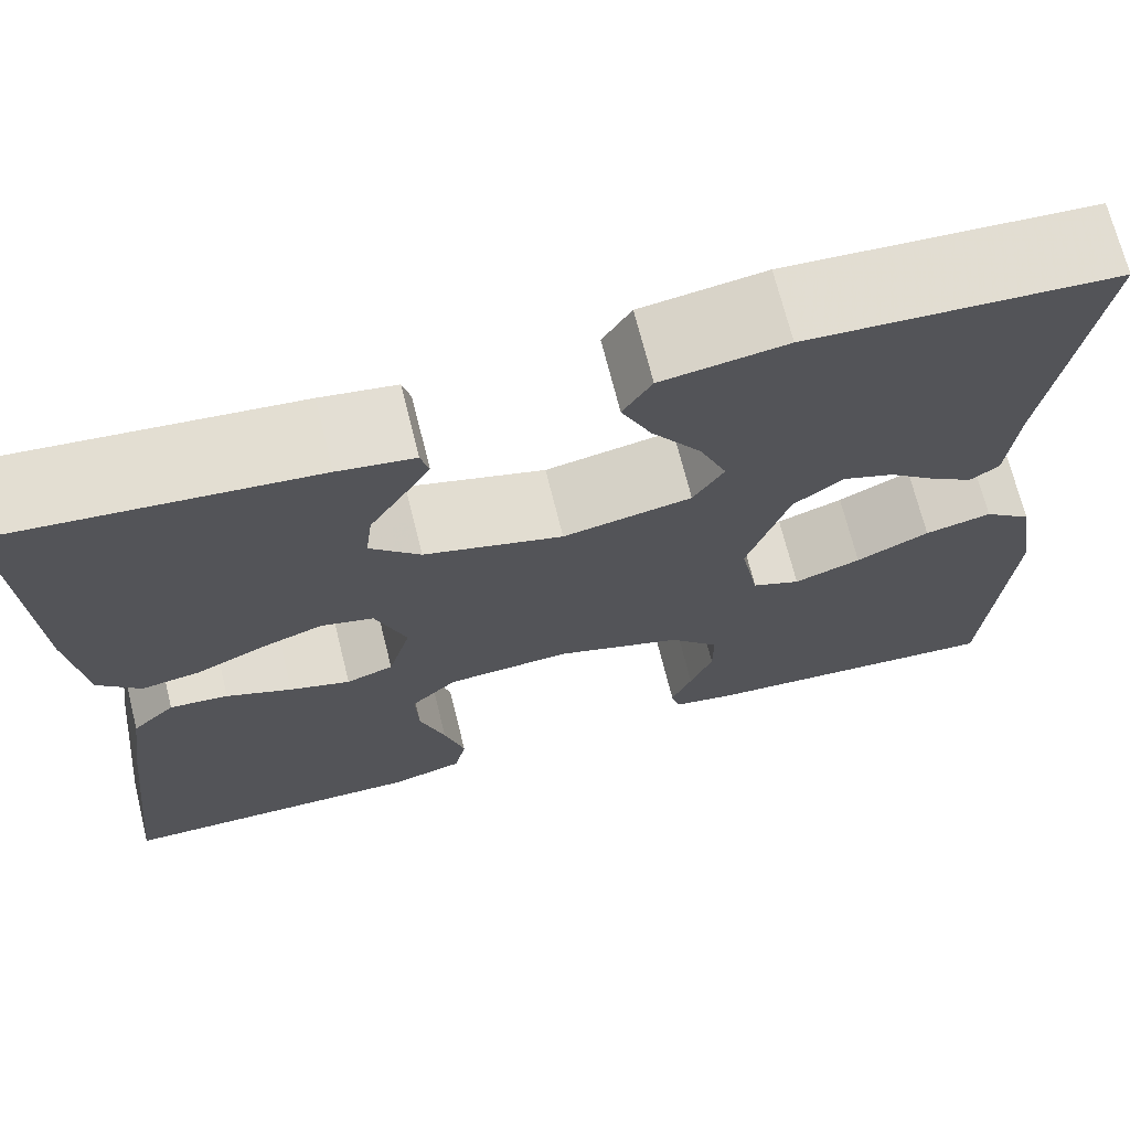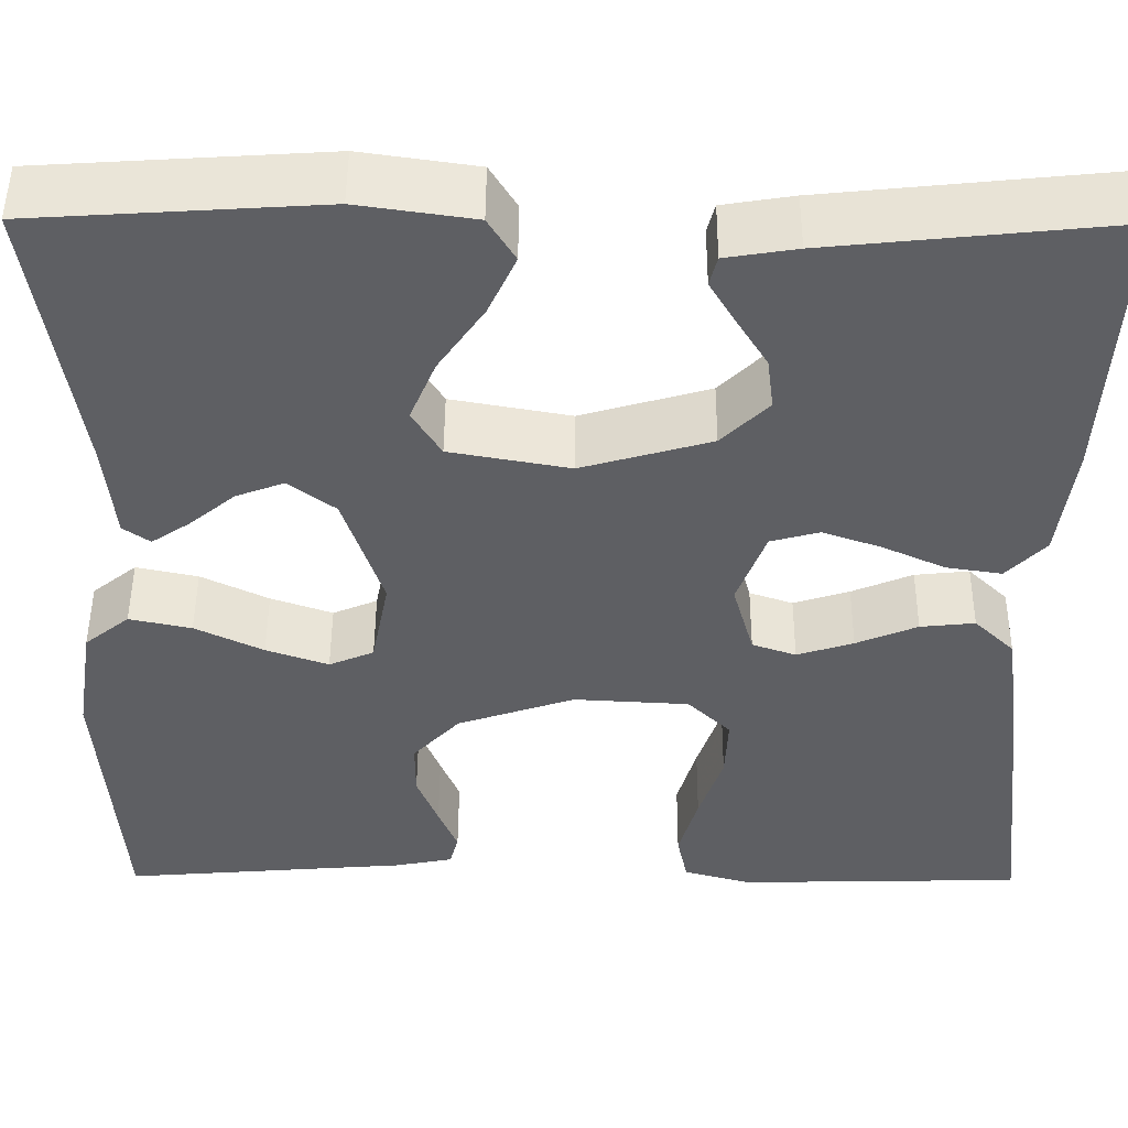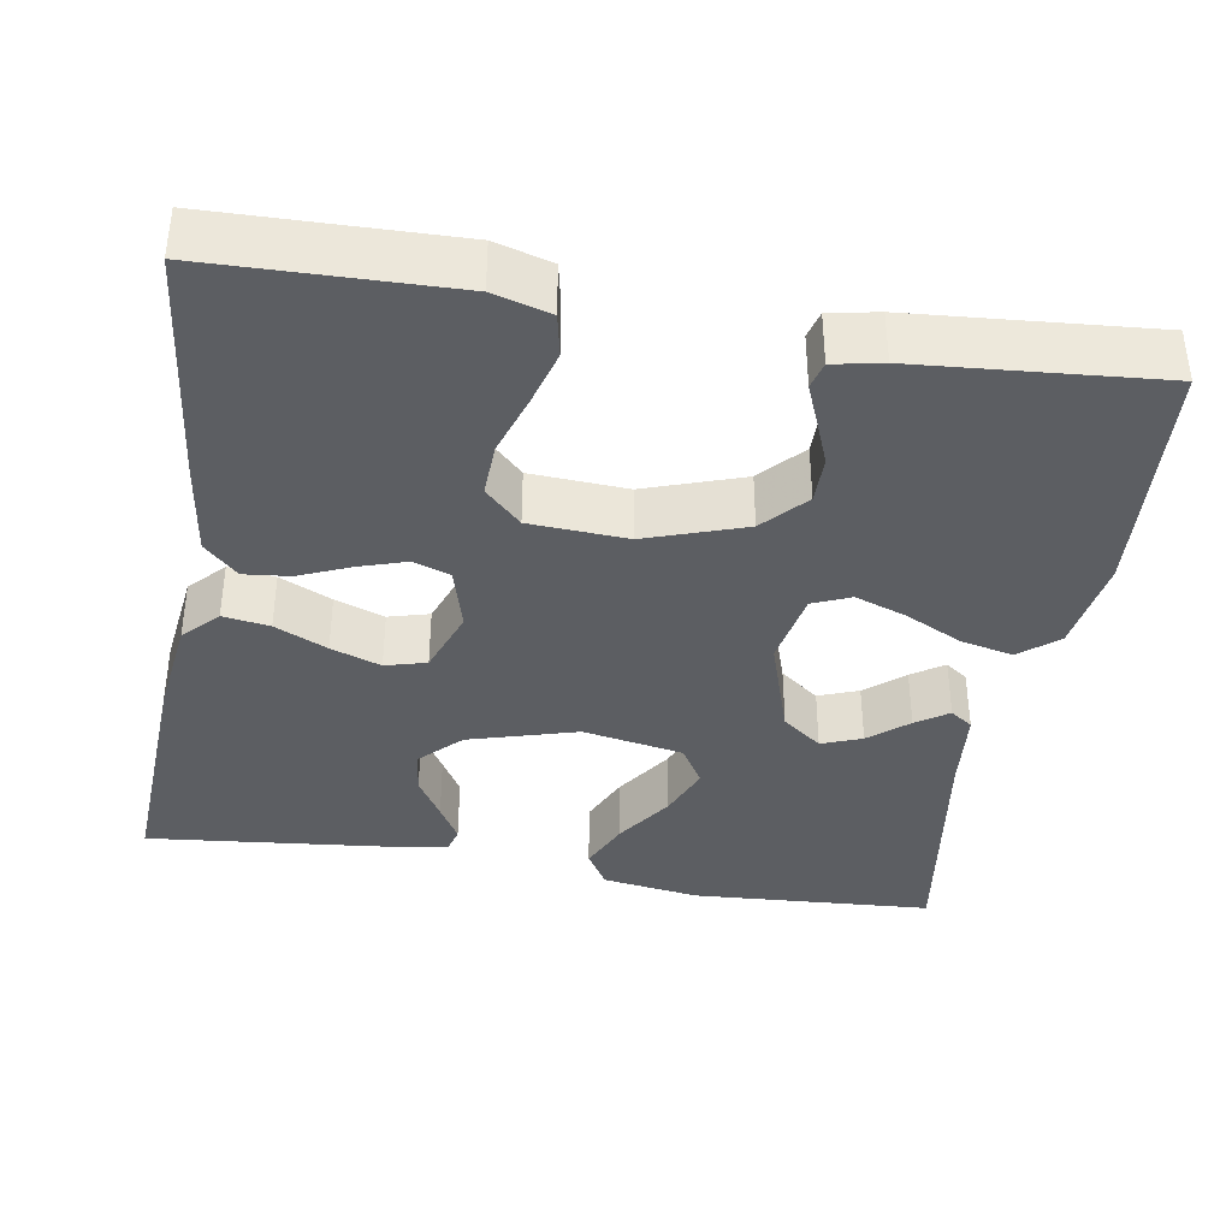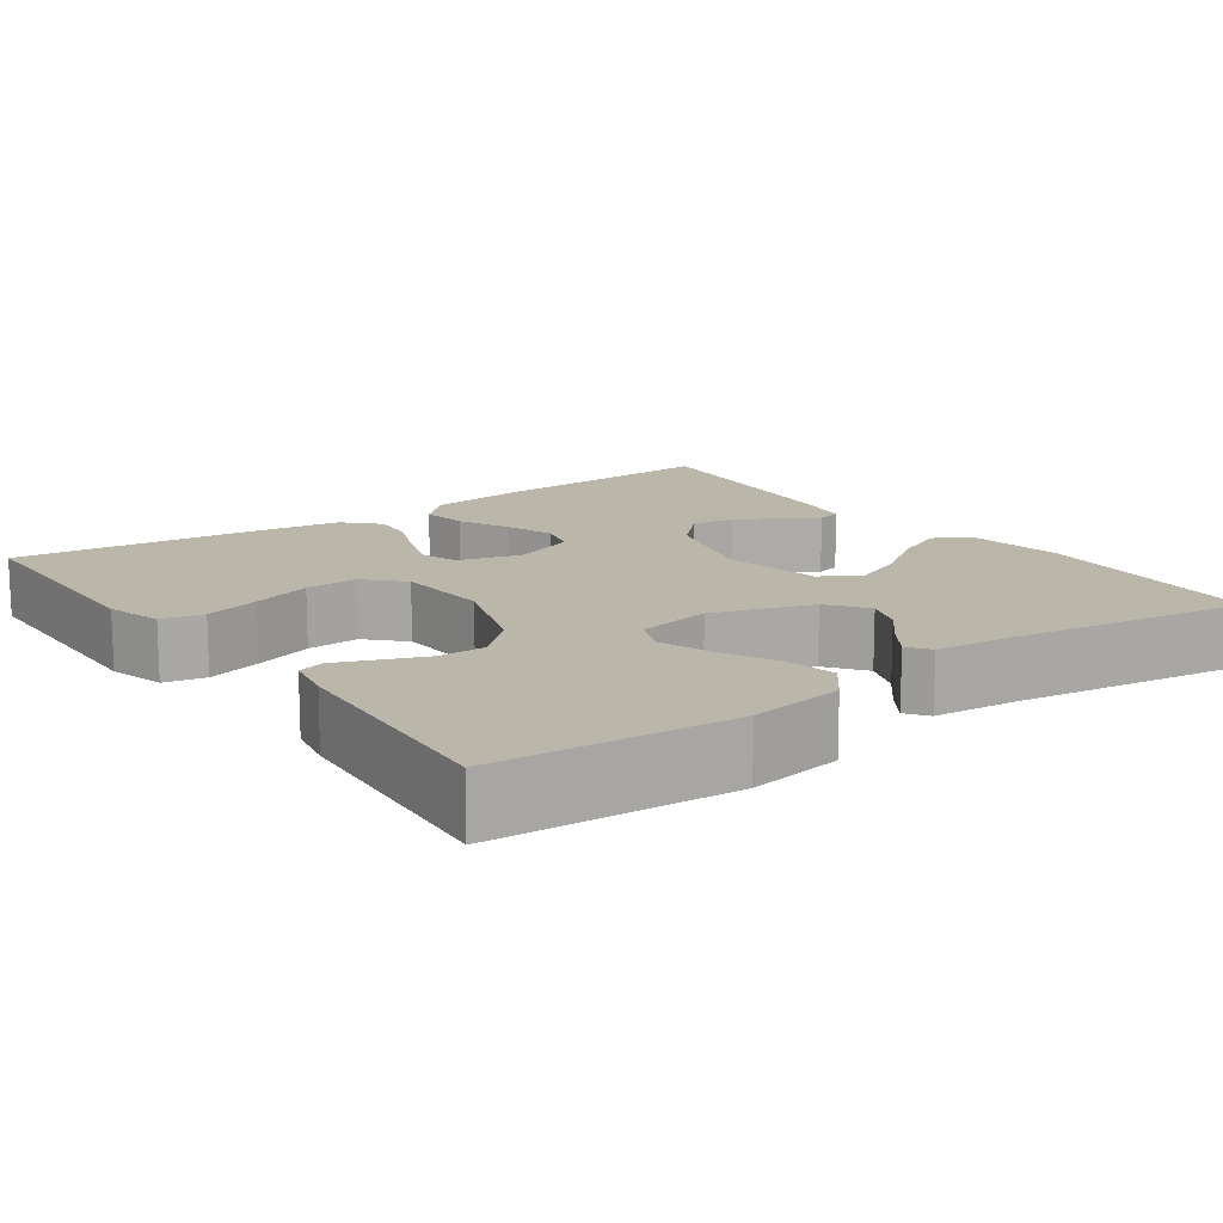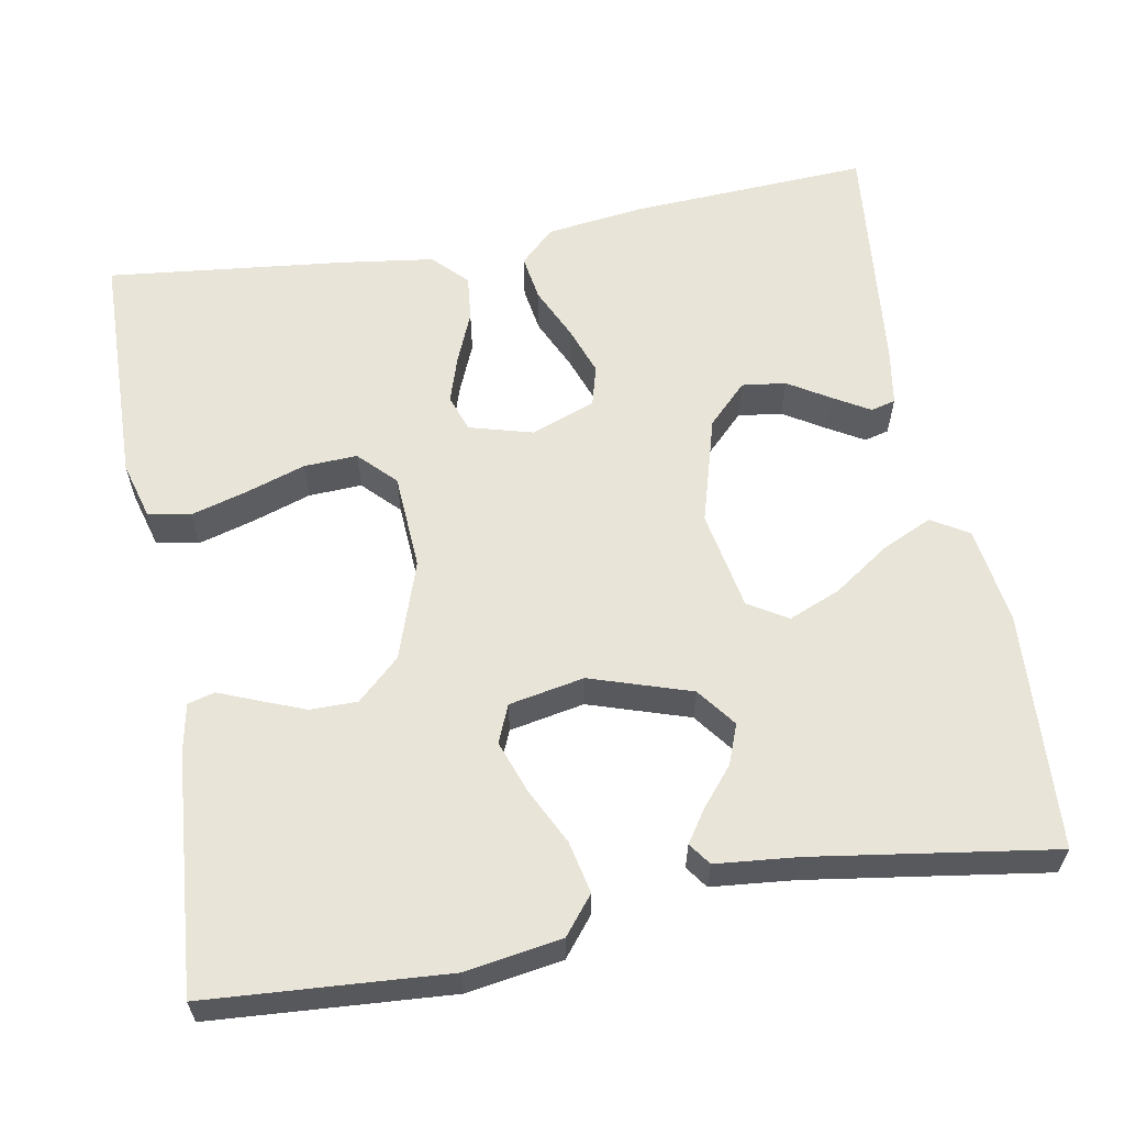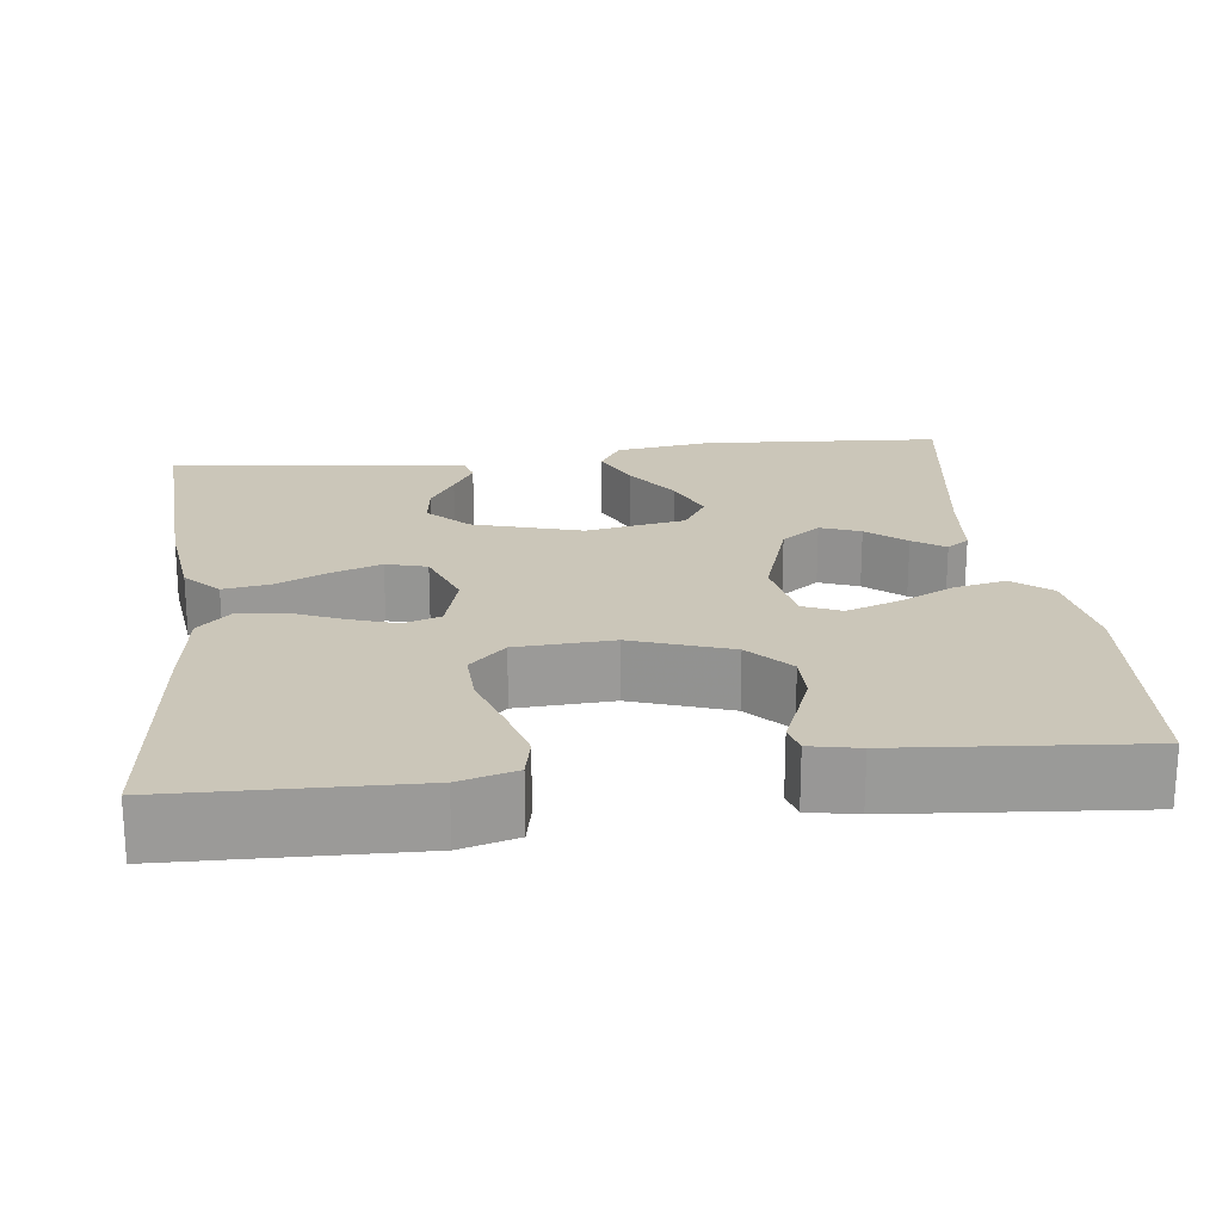
<metadata>
{"format":"obj","ext":"obj","renderer":"f3d","projection":"perspective","resolution":1024,"background":"white","views":[{"elev":70.0,"azim":166.0,"up":"+Z"},{"elev":48.9,"azim":0.3,"up":"+Z"},{"elev":-38.1,"azim":170.5,"up":"+Y"},{"elev":14.0,"azim":-125.7,"up":"+Y"},{"elev":60.3,"azim":-100.3,"up":"+Y"},{"elev":21.0,"azim":173.3,"up":"+Y"}]}
</metadata>
<code>
v 0.5 0.07 -0.5
v 0.2 0.07 -0.507
v 0.129 0.07 -0.487
v 0.118 0.07 -0.434
v 0.138 0.07 -0.364
v 0.163 0.07 -0.289
v 0.166 0.07 -0.222
v 0.121 0.07 -0.178
v 0 0.07 -0.171
v -0.123 0.07 -0.213
v -0.172 0.07 -0.266
v -0.172 0.07 -0.325
v -0.15 0.07 -0.381
v -0.13 0.07 -0.43
v -0.139 0.07 -0.464
v -0.2 0.07 -0.476
v -0.5 0.07 -0.5
v -0.521 0.07 -0.2
v -0.502 0.07 -0.08
v -0.455 0.07 -0.042
v -0.39 0.07 -0.056
v -0.319 0.07 -0.091
v -0.254 0.07 -0.114
v -0.207 0.07 -0.094
v -0.189 0.07 0
v -0.23 0.07 0.126
v -0.279 0.07 0.163
v -0.329 0.07 0.144
v -0.377 0.07 0.104
v -0.417 0.07 0.077
v -0.445 0.07 0.097
v -0.455 0.07 0.2
v -0.5 0.07 0.5
v -0.2 0.07 0.519
v -0.079 0.07 0.501
v -0.051 0.07 0.455
v -0.08 0.07 0.392
v -0.128 0.07 0.322
v -0.155 0.07 0.257
v -0.125 0.07 0.208
v 0 0.07 0.185
v 0.135 0.07 0.224
v 0.184 0.07 0.273
v 0.177 0.07 0.328
v 0.145 0.07 0.38
v 0.118 0.07 0.426
v 0.126 0.07 0.457
v 0.2 0.07 0.469
v 0.5 0.07 0.5
v 0.484 0.07 0.2
v 0.468 0.07 0.077
v 0.427 0.07 0.034
v 0.369 0.07 0.043
v 0.304 0.07 0.073
v 0.242 0.07 0.095
v 0.191 0.07 0.081
v 0.161 0.07 0
v 0.183 0.07 -0.079
v 0.229 0.07 -0.095
v 0.288 0.07 -0.076
v 0.352 0.07 -0.049
v 0.409 0.07 -0.043
v 0.451 0.07 -0.084
v 0.467 0.07 -0.2
v 0.5 0 -0.5
v 0.2 0 -0.507
v 0.129 0 -0.487
v 0.118 0 -0.434
v 0.138 0 -0.364
v 0.163 0 -0.289
v 0.166 0 -0.222
v 0.121 0 -0.178
v 0 0 -0.171
v -0.123 0 -0.213
v -0.172 0 -0.266
v -0.172 0 -0.325
v -0.15 0 -0.381
v -0.13 0 -0.43
v -0.139 0 -0.464
v -0.2 0 -0.476
v -0.5 0 -0.5
v -0.521 0 -0.2
v -0.502 0 -0.08
v -0.455 0 -0.042
v -0.39 0 -0.056
v -0.319 0 -0.091
v -0.254 0 -0.114
v -0.207 0 -0.094
v -0.189 0 0
v -0.23 0 0.126
v -0.279 0 0.163
v -0.329 0 0.144
v -0.377 0 0.104
v -0.417 0 0.077
v -0.445 0 0.097
v -0.455 0 0.2
v -0.5 0 0.5
v -0.2 0 0.519
v -0.079 0 0.501
v -0.051 0 0.455
v -0.08 0 0.392
v -0.128 0 0.322
v -0.155 0 0.257
v -0.125 0 0.208
v 0 0 0.185
v 0.135 0 0.224
v 0.184 0 0.273
v 0.177 0 0.328
v 0.145 0 0.38
v 0.118 0 0.426
v 0.126 0 0.457
v 0.2 0 0.469
v 0.5 0 0.5
v 0.484 0 0.2
v 0.468 0 0.077
v 0.427 0 0.034
v 0.369 0 0.043
v 0.304 0 0.073
v 0.242 0 0.095
v 0.191 0 0.081
v 0.161 0 0
v 0.183 0 -0.079
v 0.229 0 -0.095
v 0.288 0 -0.076
v 0.352 0 -0.049
v 0.409 0 -0.043
v 0.451 0 -0.084
v 0.467 0 -0.2
f 4 5 6
f 3 4 6
f 2 3 6
f 1 2 6
f 64 1 6
f 63 64 6
f 62 63 6
f 61 62 6
f 60 61 6
f 59 60 6 7
f 58 59 7 8
f 57 58 8 9
f 56 57 9 10
f 52 53 54
f 51 52 54
f 50 51 54
f 49 50 54
f 48 49 54
f 47 48 54
f 44 45 46 47
f 44 47 54
f 43 44 54 55
f 36 37 38
f 35 36 38
f 34 35 38
f 33 34 38
f 32 33 38
f 31 32 38
f 30 31 38
f 29 30 38
f 28 29 38
f 27 28 38 39
f 26 27 39 40
f 20 21 22
f 19 20 22
f 18 19 22
f 17 18 22
f 16 17 22
f 15 16 22
f 14 15 22
f 13 14 22
f 12 13 22
f 11 12 22 23
f 10 11 23 24
f 42 43 55 56
f 10 24 25
f 56 10 25
f 42 56 25
f 41 42 25
f 25 26 40 41
f 70 69 68
f 70 68 67
f 70 67 66
f 70 66 65
f 70 65 128
f 70 128 127
f 70 127 126
f 70 126 125
f 70 125 124
f 71 70 124 123
f 72 71 123 122
f 73 72 122 121
f 74 73 121 120
f 118 117 116
f 118 116 115
f 118 115 114
f 118 114 113
f 118 113 112
f 118 112 111
f 111 110 109 108
f 118 111 108
f 119 118 108 107
f 102 101 100
f 102 100 99
f 102 99 98
f 102 98 97
f 102 97 96
f 102 96 95
f 102 95 94
f 102 94 93
f 102 93 92
f 103 102 92 91
f 104 103 91 90
f 86 85 84
f 86 84 83
f 86 83 82
f 86 82 81
f 86 81 80
f 86 80 79
f 86 79 78
f 86 78 77
f 86 77 76
f 87 86 76 75
f 88 87 75 74
f 120 119 107 106
f 89 88 74
f 89 74 120
f 89 120 106
f 89 106 105
f 105 104 90 89
f 1 65 66 2
f 2 66 67 3
f 3 67 68 4
f 4 68 69 5
f 5 69 70 6
f 6 70 71 7
f 7 71 72 8
f 8 72 73 9
f 9 73 74 10
f 10 74 75 11
f 11 75 76 12
f 12 76 77 13
f 13 77 78 14
f 14 78 79 15
f 15 79 80 16
f 16 80 81 17
f 17 81 82 18
f 18 82 83 19
f 19 83 84 20
f 20 84 85 21
f 21 85 86 22
f 22 86 87 23
f 23 87 88 24
f 24 88 89 25
f 25 89 90 26
f 26 90 91 27
f 27 91 92 28
f 28 92 93 29
f 29 93 94 30
f 30 94 95 31
f 31 95 96 32
f 32 96 97 33
f 33 97 98 34
f 34 98 99 35
f 35 99 100 36
f 36 100 101 37
f 37 101 102 38
f 38 102 103 39
f 39 103 104 40
f 40 104 105 41
f 41 105 106 42
f 42 106 107 43
f 43 107 108 44
f 44 108 109 45
f 45 109 110 46
f 46 110 111 47
f 47 111 112 48
f 48 112 113 49
f 49 113 114 50
f 50 114 115 51
f 51 115 116 52
f 52 116 117 53
f 53 117 118 54
f 54 118 119 55
f 55 119 120 56
f 56 120 121 57
f 57 121 122 58
f 58 122 123 59
f 59 123 124 60
f 60 124 125 61
f 61 125 126 62
f 62 126 127 63
f 63 127 128 64
f 64 128 65 1

</code>
